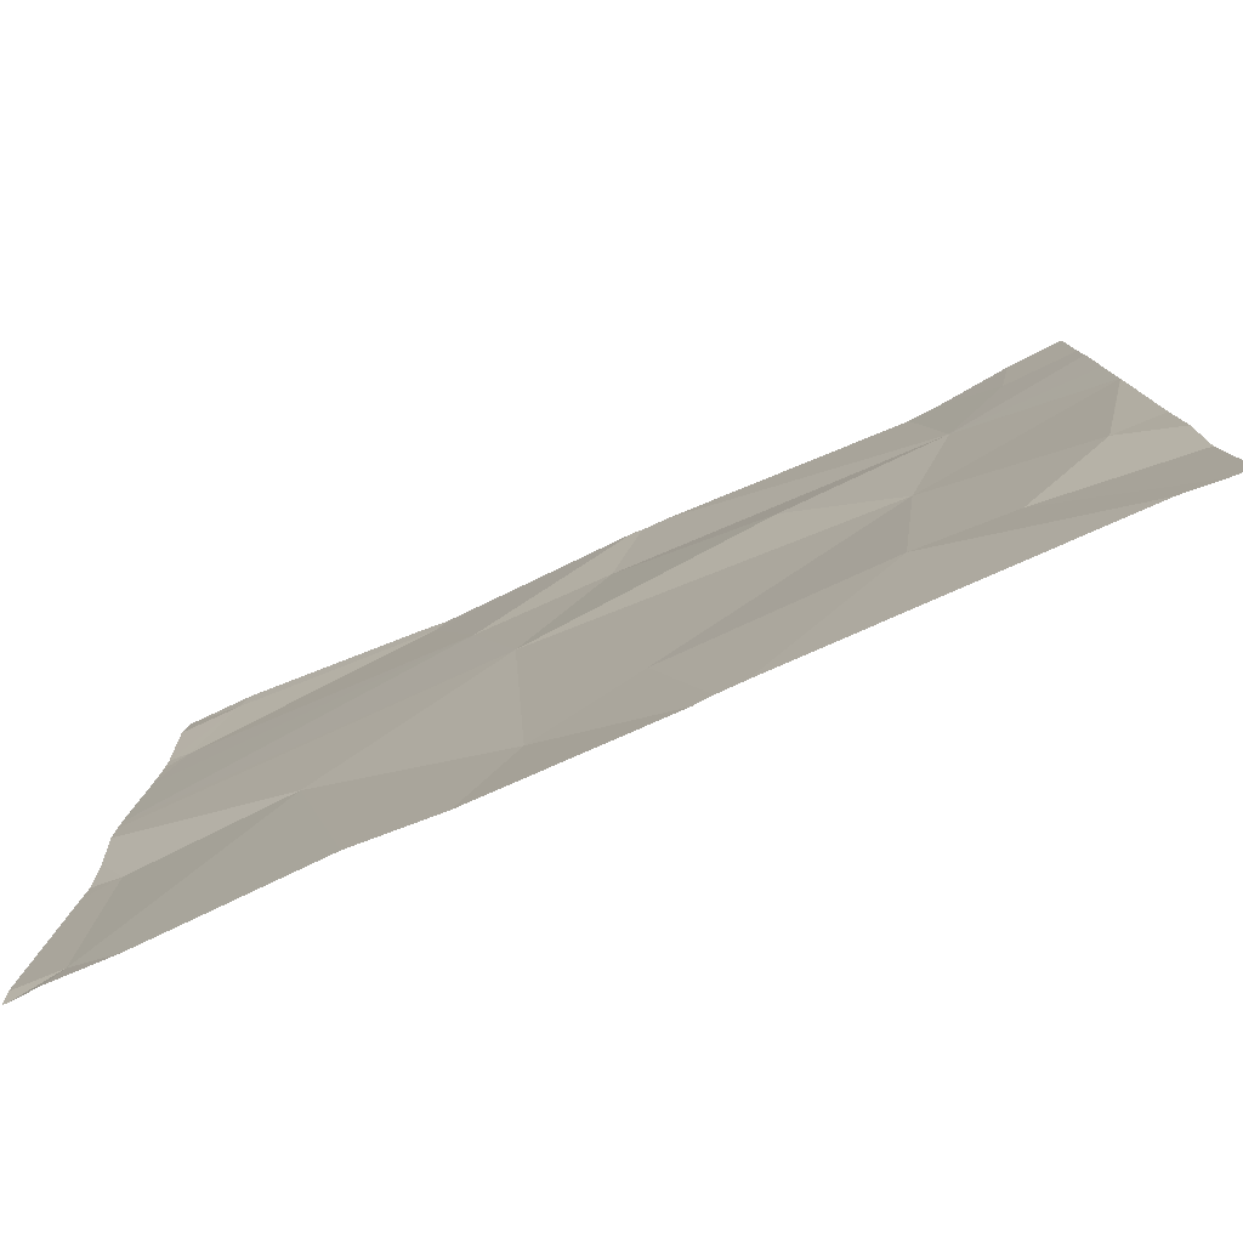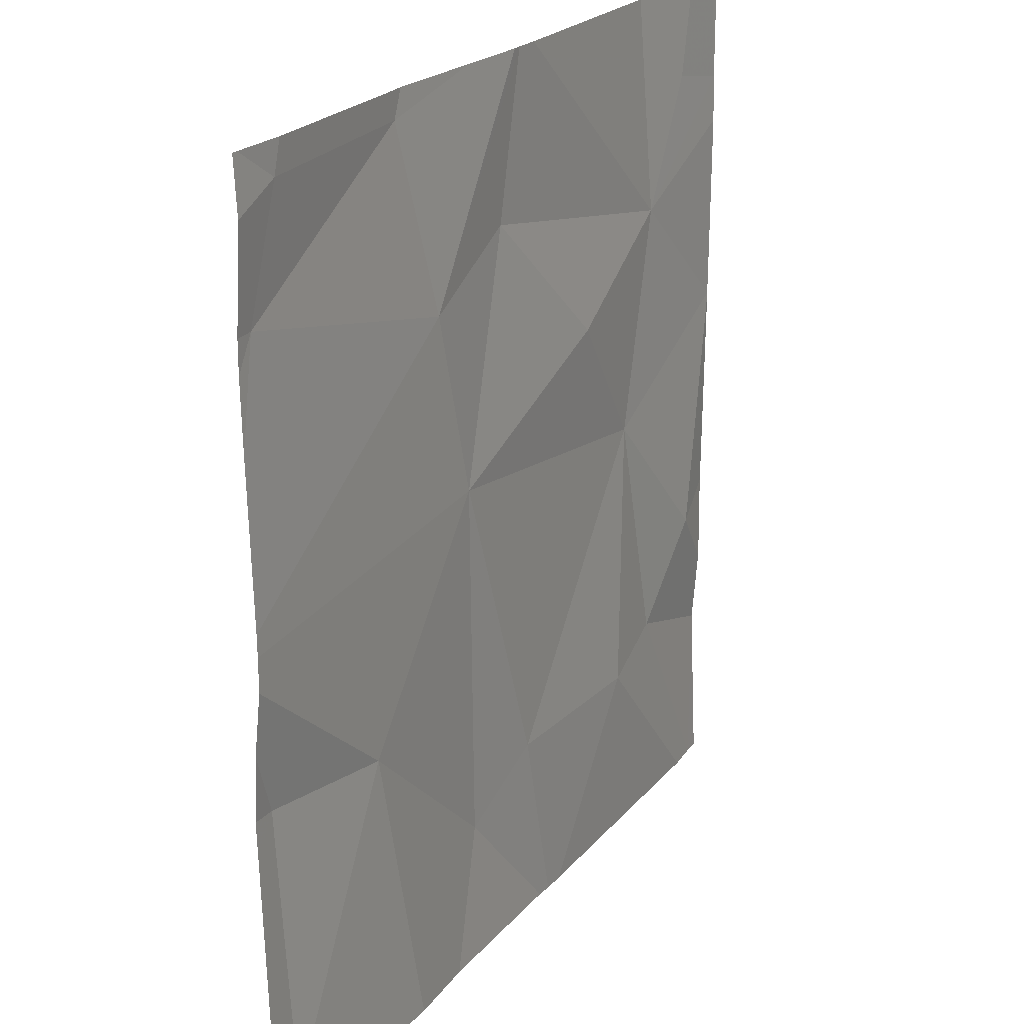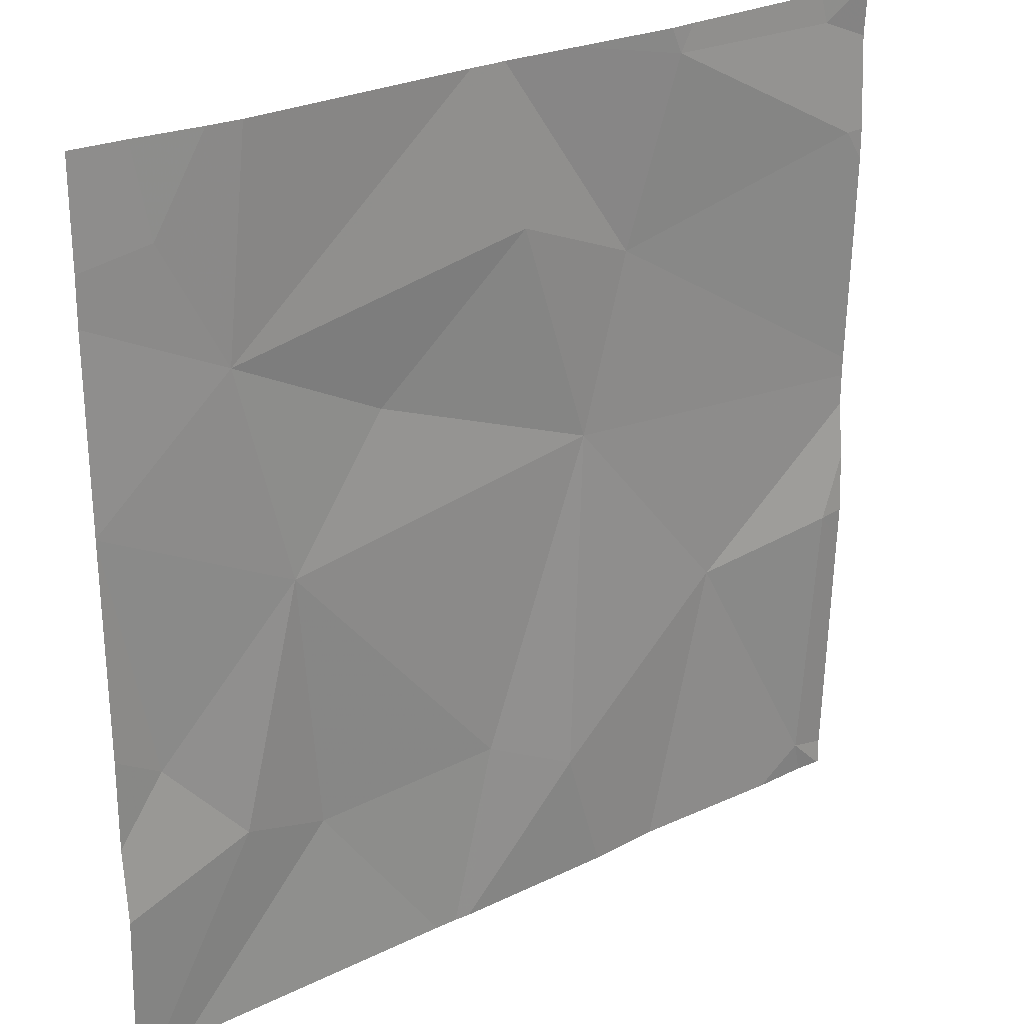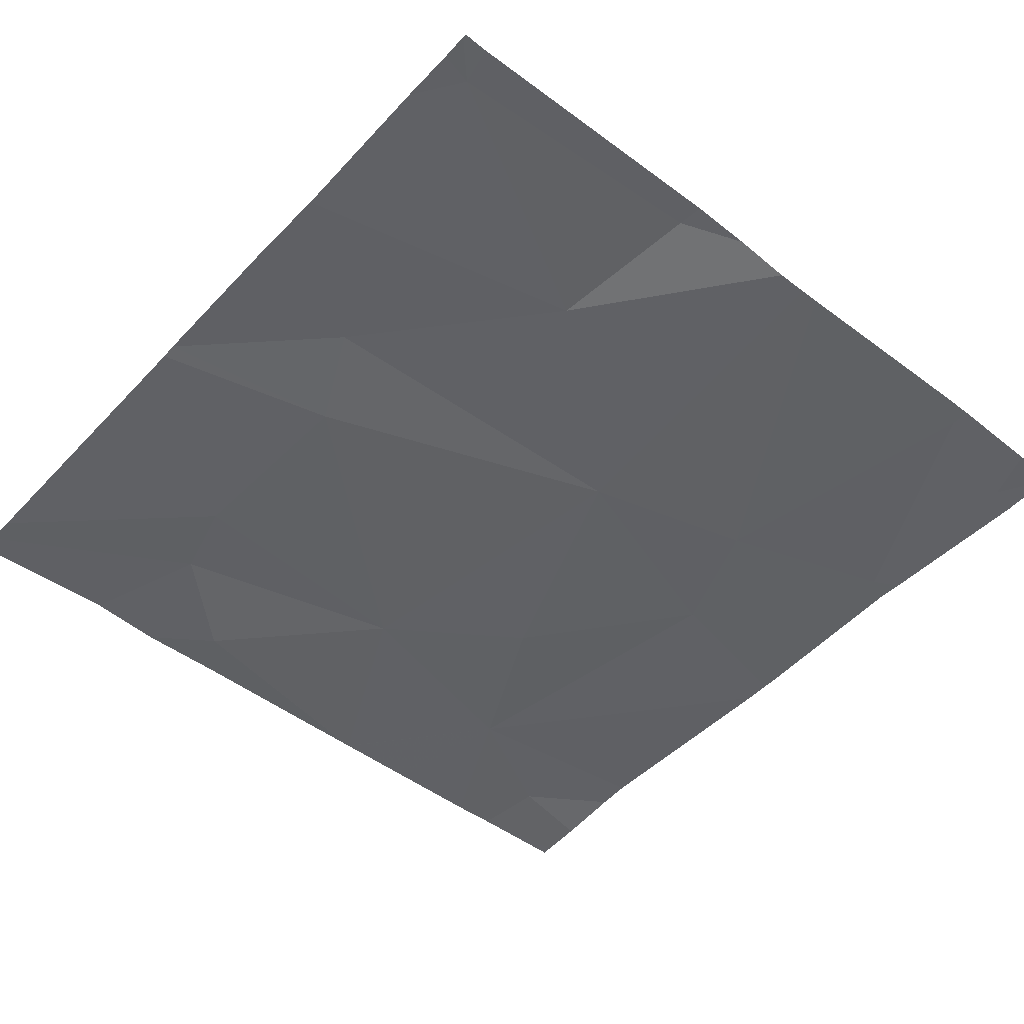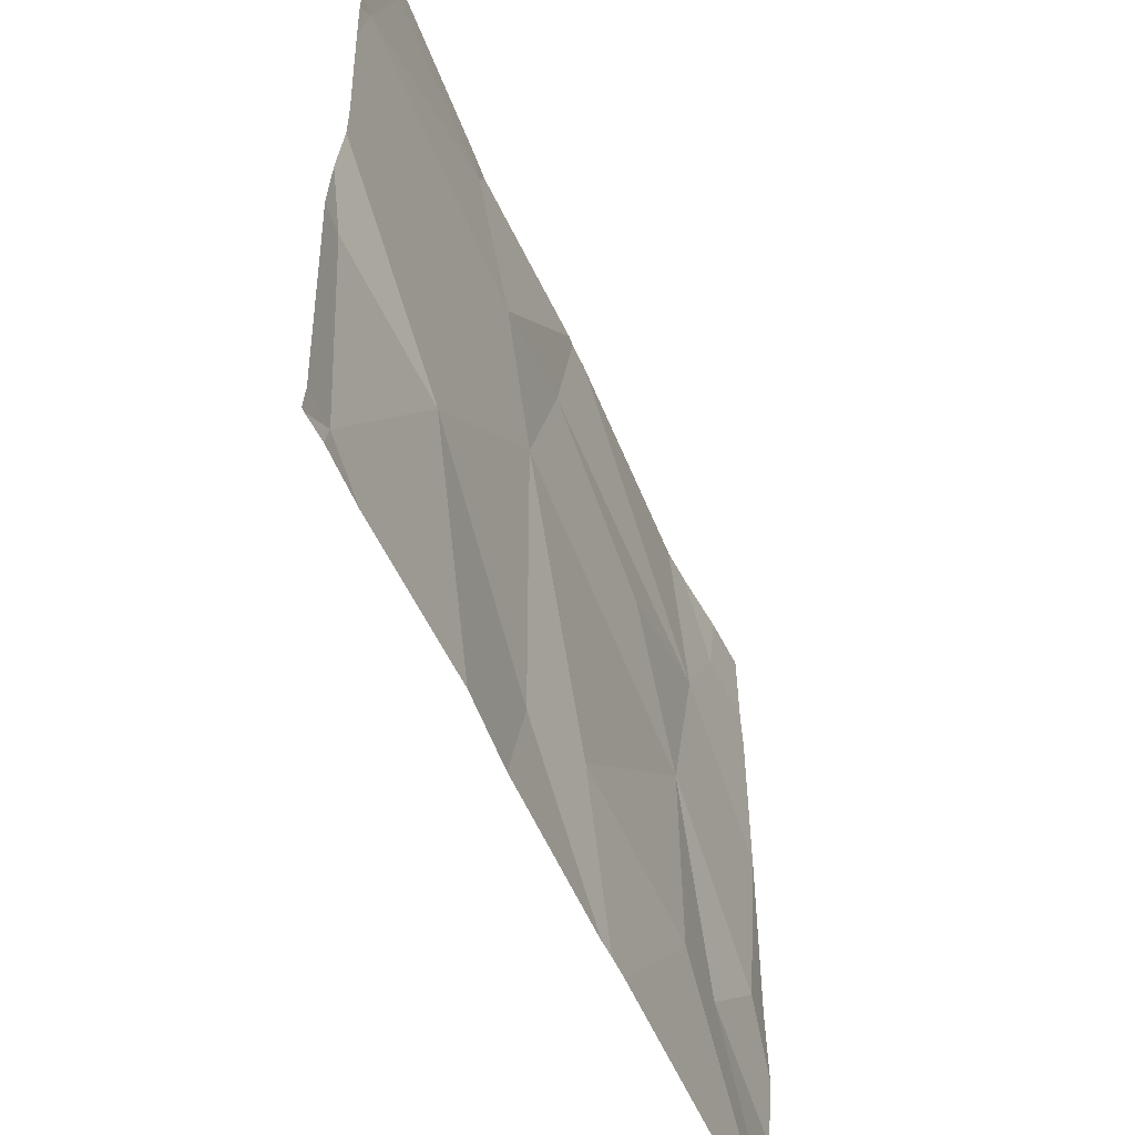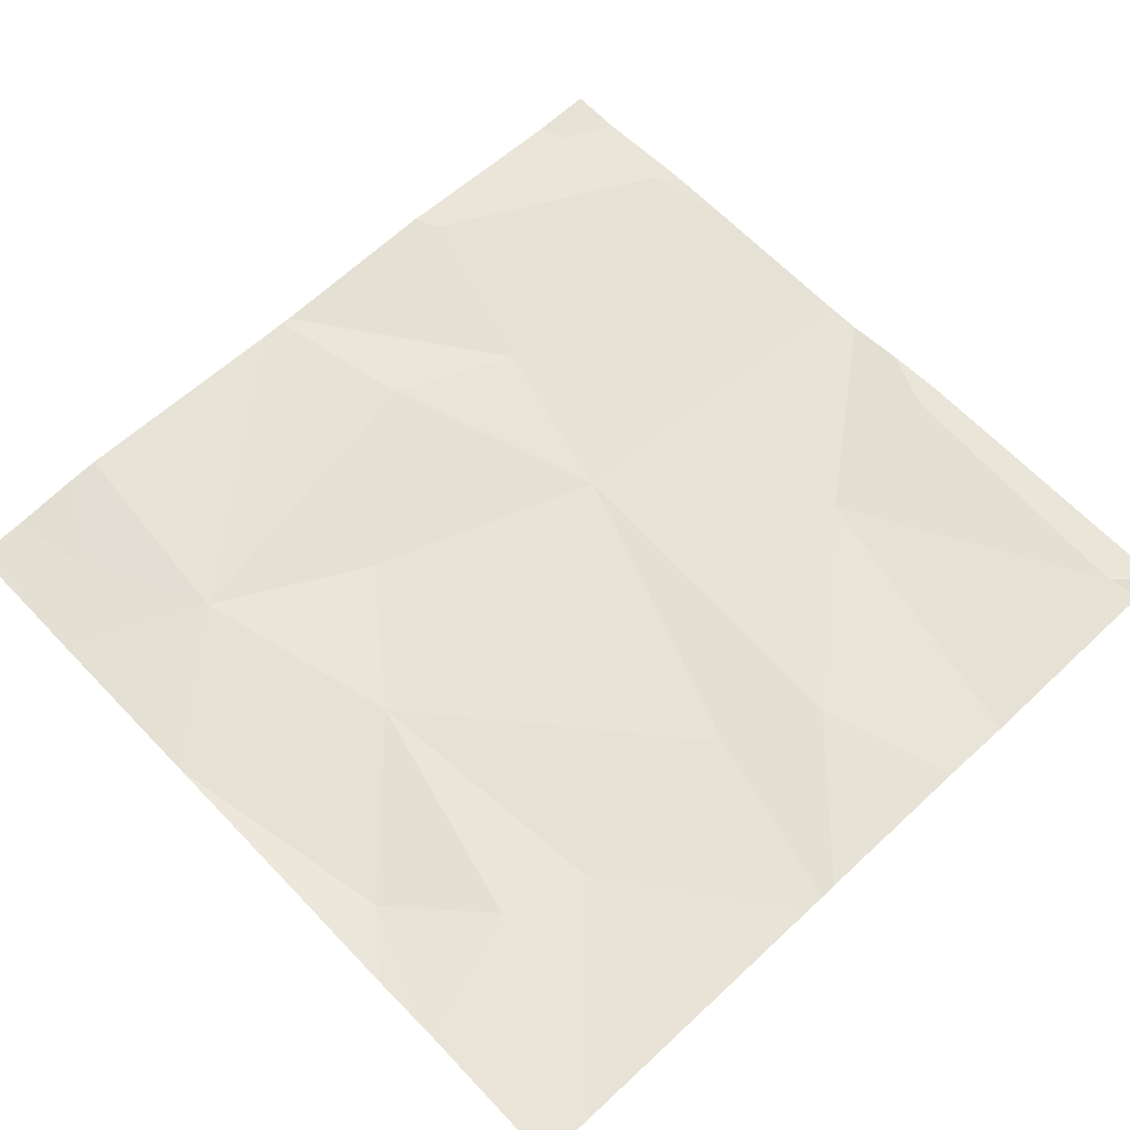
<metadata>
{"format":"obj","ext":"obj","renderer":"f3d","projection":"perspective","resolution":1024,"background":"white","views":[{"elev":-79.6,"azim":-157.5,"up":"+Y"},{"elev":21.5,"azim":116.9,"up":"+Y"},{"elev":25.5,"azim":-39.3,"up":"+Y"},{"elev":-47.2,"azim":49.1,"up":"+Z"},{"elev":-57.4,"azim":112.3,"up":"+Y"},{"elev":61.4,"azim":-43.3,"up":"+Z"}]}
</metadata>
<code>
v -66.85 225 494
v -66.61 225.3 494.1
v -66.67 225 494
v -67.11 225 494
v -67.15 225 494
v -66.62 225 494
v -67.51 225 494
v -66.65 225.9 494
v -67.29 225.2 494
v -67.08 225.2 494
v -67.36 225.9 494
v -67.39 225.2 494
v -66.78 225.3 494
v -66.83 225.9 494.1
v -66.98 225.1 494
v -67.04 225.7 494
v -67.38 225.7 494
v -66.85 225.9 494.1
v -66.6 225.8 494.1
v -66.58 225 494
v -66.91 225.7 494
v -66.96 225.5 494
v -67.32 225.4 494
v -66.64 225.9 494.1
v -67.21 225.6 494
v -66.93 225 494
v -67.46 225.8 494
v -66.58 225.7 494.1
v -67.48 225.3 494
v -66.58 225.4 494.1
v -66.58 225.8 494.1
v -66.58 225.3 494.1
v -66.58 225.3 494.1
v -67.53 225.1 494
v -67.11 225.9 494
v -67.53 225.6 494
v -67.53 225.6 494
v -67.53 225.8 494
v -67.53 225.8 494
v -67.08 225.9 494
v -67.4 225.9 494
v -67.53 225.2 494
v -67.53 225.6 494
v -67.53 225.3 494
v -67.53 225.7 494
v -66.59 225.9 494.1
v -66.58 225 494
v -66.58 225.4 494
v -66.58 225.7 494.1
v -66.58 225.5 494
v -66.58 225.5 494
v -66.58 225.9 494
v -66.98 225.9 494
v -67.13 225 494
v -66.58 225 494
v -67.53 225 494
v -67.49 225 494
v -66.61 225 494
v -67.47 225 494
v -67.07 225.9 494
v -67.47 225.9 494
v -66.86 225.9 494.1
v -67.52 225.9 494
v -67.53 225.9 494
v -66.58 225.9 494.1
f 61 27 41
f 58 6 3
f 48 13 30
f 24 18 19
f 17 25 16
f 36 17 37
f 17 27 38
f 60 21 53
f 57 9 7
f 53 18 62
f 6 13 1
f 9 10 23
f 10 9 5
f 9 12 7
f 13 15 26
f 17 16 40
f 19 18 21
f 13 2 30
f 15 13 22
f 49 21 50
f 22 13 48
f 25 23 22
f 12 9 23
f 4 10 54
f 14 24 8
f 22 16 25
f 55 47 20
f 41 17 11
f 21 16 22
f 23 10 22
f 23 29 12
f 11 17 35
f 21 18 53
f 23 25 17
f 50 22 51
f 24 19 31
f 40 21 60
f 10 15 22
f 32 6 47
f 2 13 6
f 34 29 42
f 54 10 5
f 47 6 20
f 29 23 36
f 41 27 17
f 34 12 29
f 7 34 56
f 5 9 59
f 36 23 17
f 28 19 49
f 46 24 52
f 37 17 45
f 3 6 1
f 38 27 61
f 39 17 38
f 31 19 28
f 1 13 26
f 8 24 46
f 30 2 33
f 42 29 44
f 32 2 6
f 43 29 36
f 44 29 43
f 14 18 24
f 45 17 39
f 33 2 32
f 20 6 58
f 49 19 21
f 4 15 10
f 50 21 22
f 51 22 48
f 35 17 40
f 26 15 4
f 52 24 31
f 46 52 65
f 40 16 21
f 7 12 34
f 59 9 57
f 62 18 14
f 63 38 61
f 64 38 63

</code>
